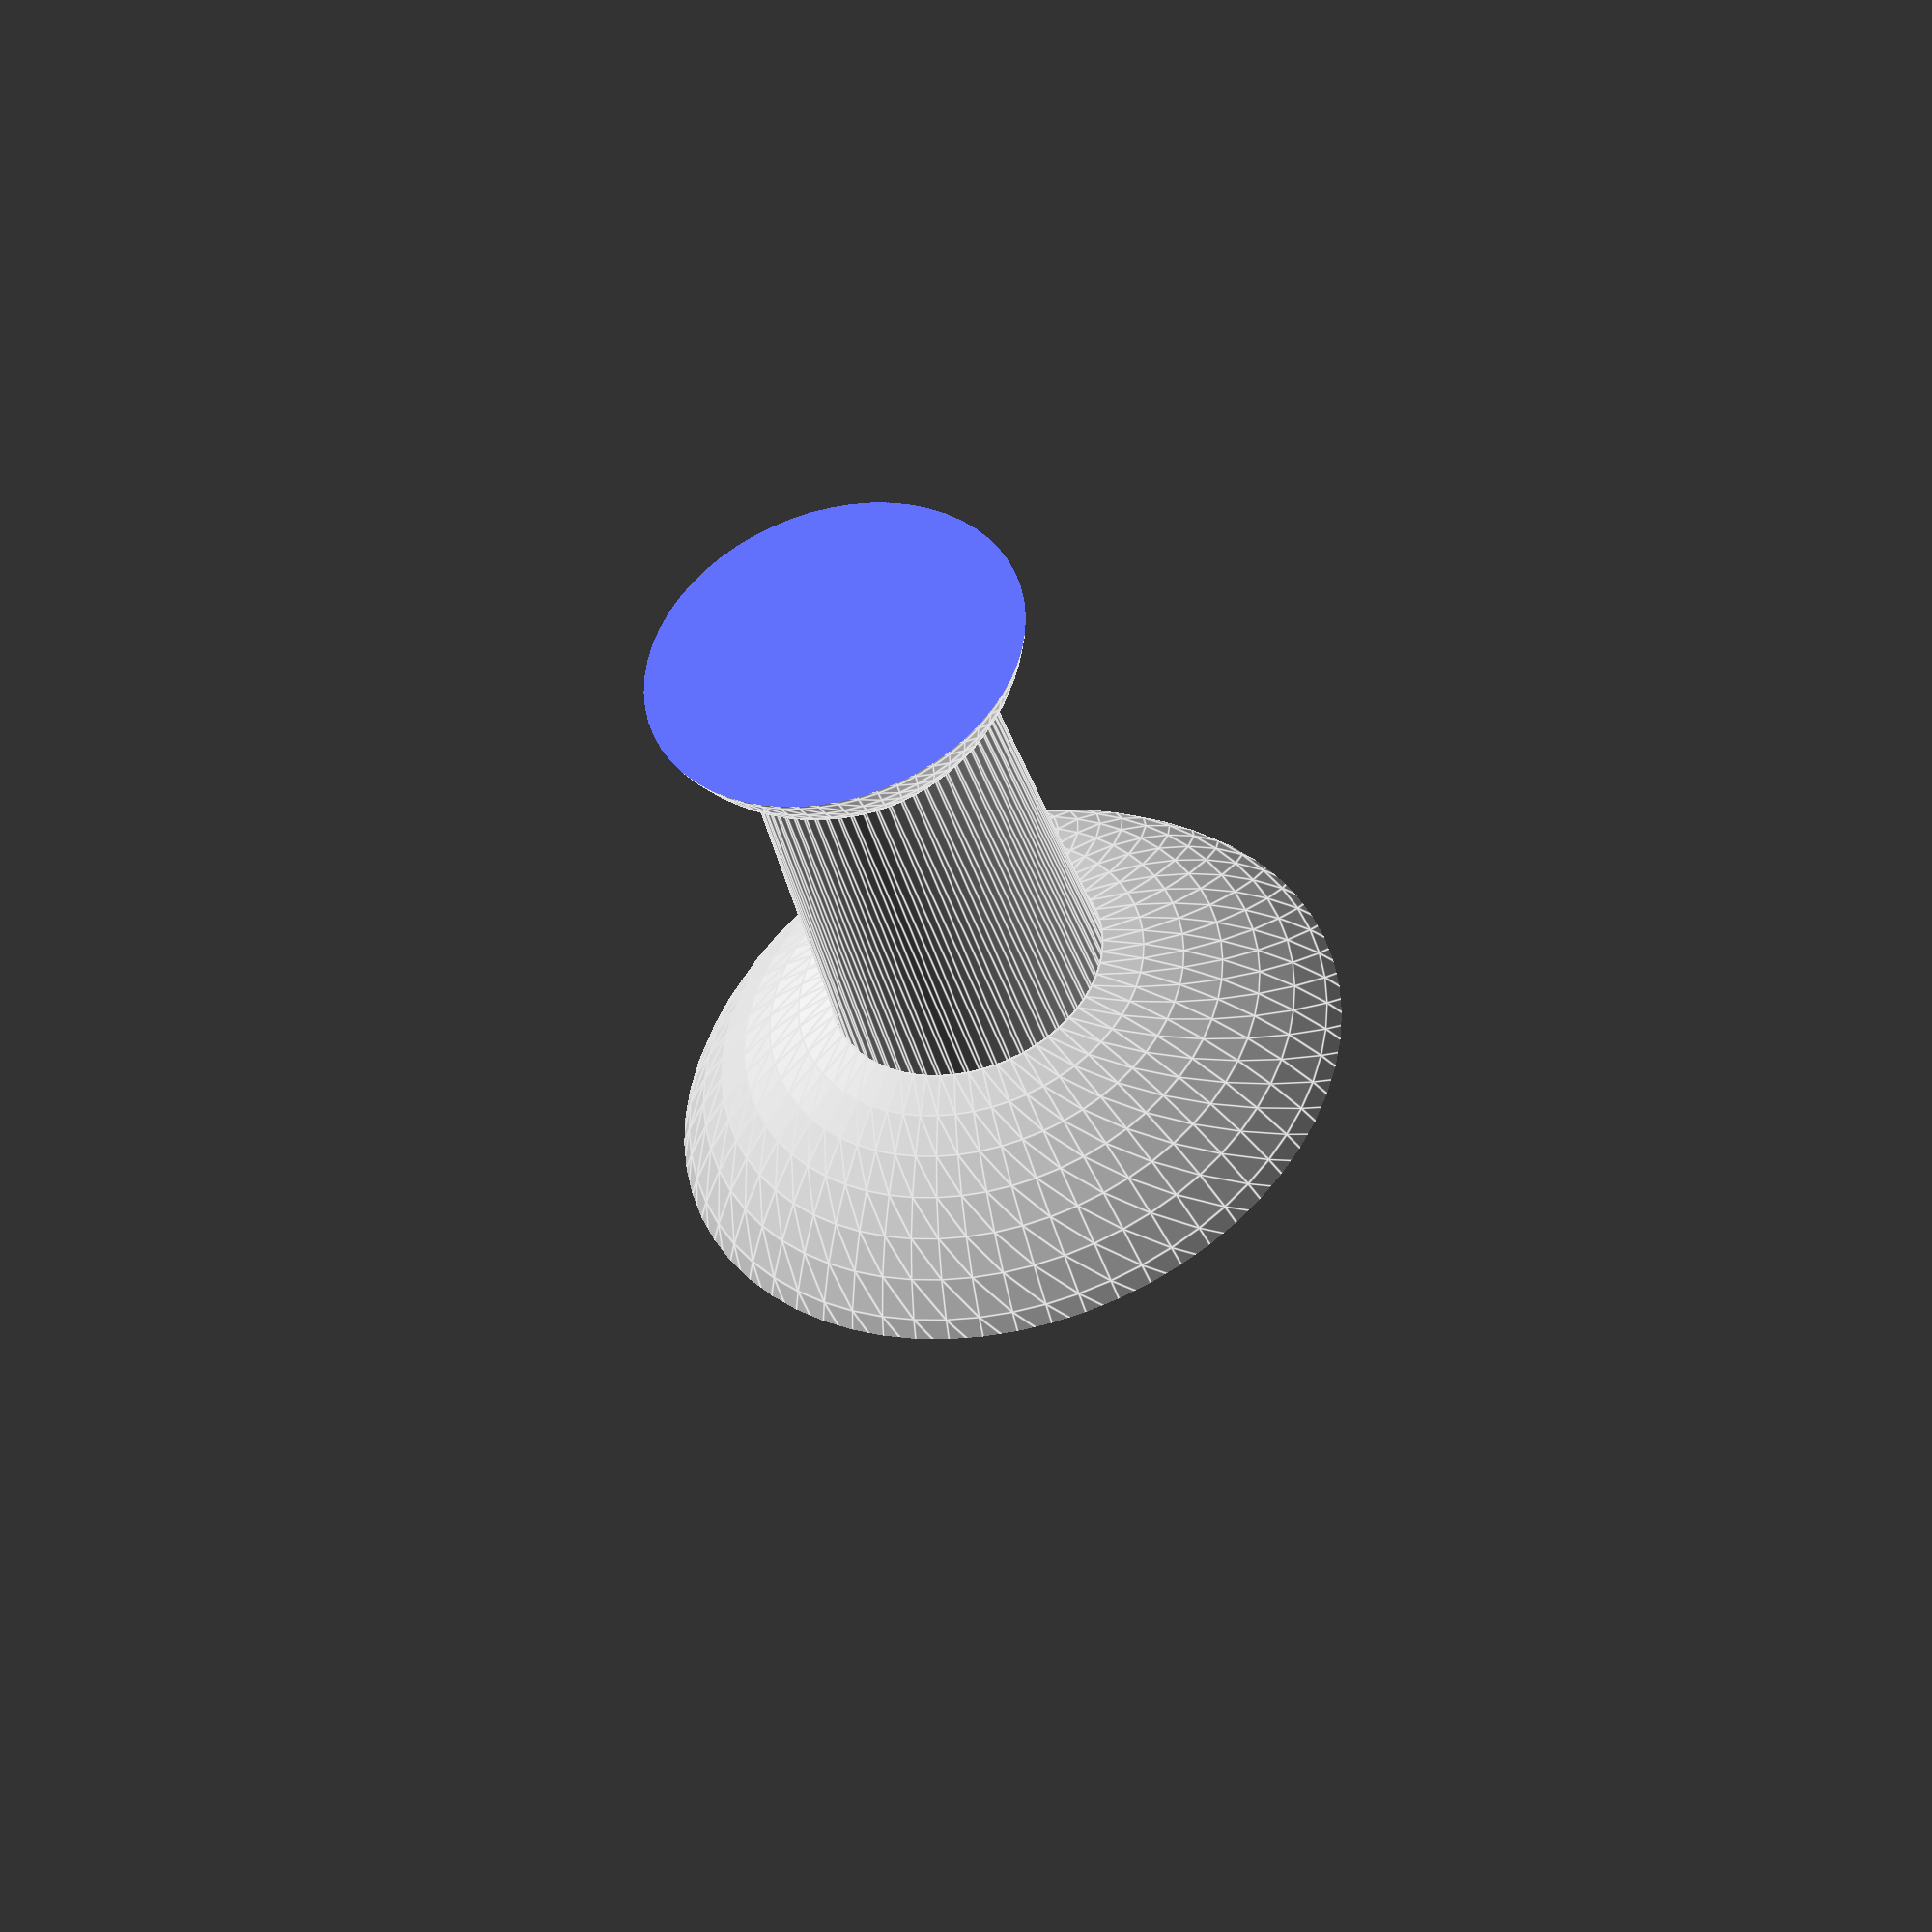
<openscad>
// big push pin

bottom_radius = 30;
top_radius = 16;
height = 50;
nail_diameter = 3.5;

$fn=60;
difference() {
    union() {
        // bottom sphere
        translate([0,0,bottom_radius / -2]) {
            sphere(r=bottom_radius);
        }

        // top sphere
        translate([0,0,height + top_radius / 3 ]) {
            sphere(r=top_radius);
        }

        // center column
        cylinder(r1=bottom_radius/2.7, r2=top_radius/1.7, h = height);
    }

    // bottom cut-off
    translate([-bottom_radius,-bottom_radius, -2 * bottom_radius]) {
        cube([2 * bottom_radius,2 * bottom_radius ,2 * bottom_radius]);
    }
    
    // top cut-off
    translate([-top_radius,-top_radius,height]) {
        cube([2 * top_radius, 2 * top_radius, 2 * top_radius]);
    }
    
    // nail hole
    cylinder(r = diameter / 2, h = height / 2);
}
</openscad>
<views>
elev=41.8 azim=239.2 roll=15.7 proj=o view=edges
</views>
